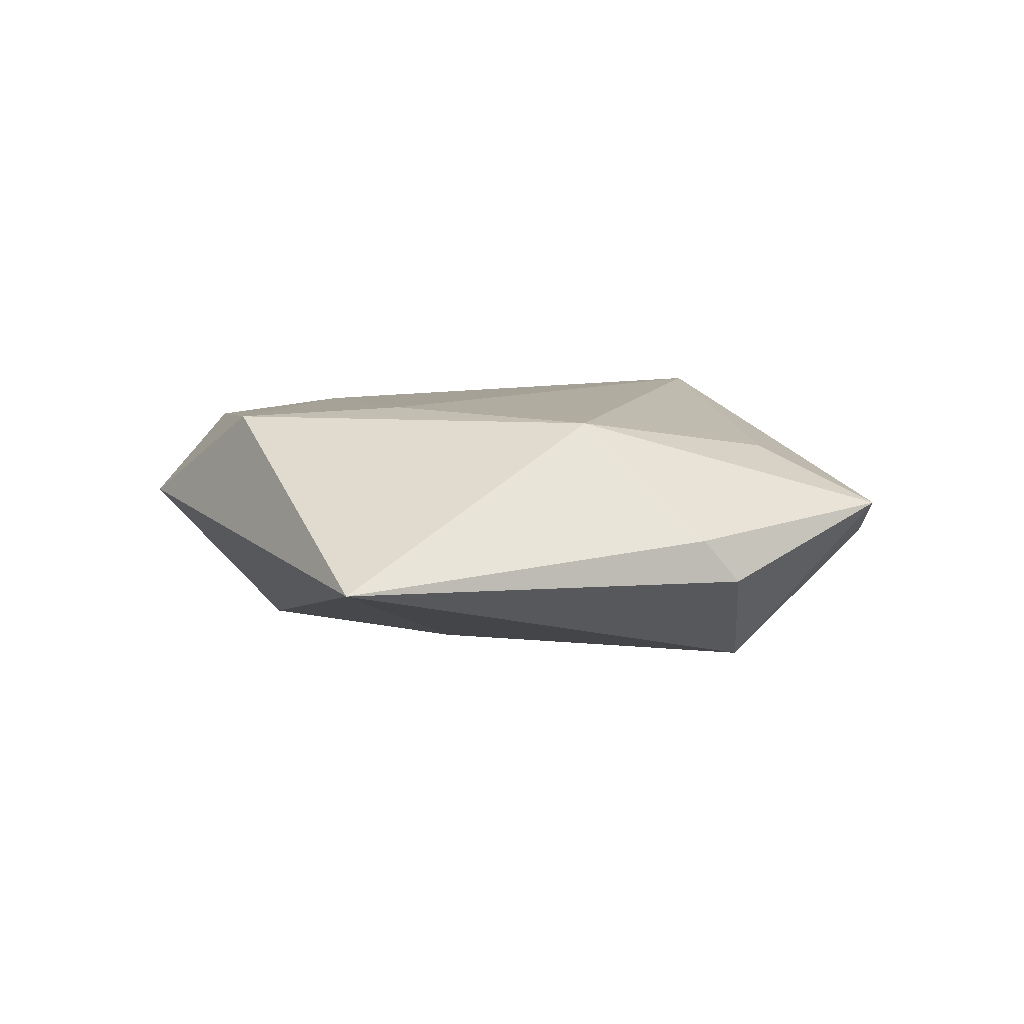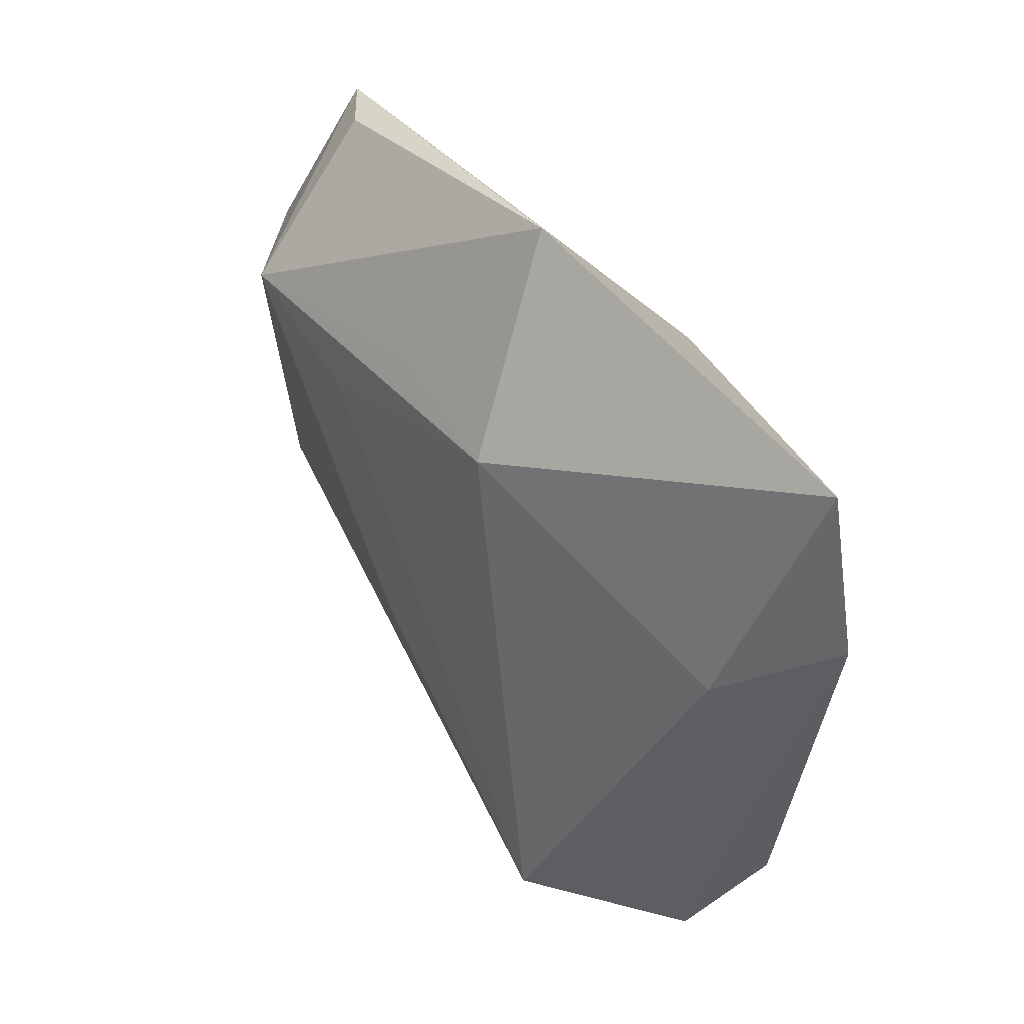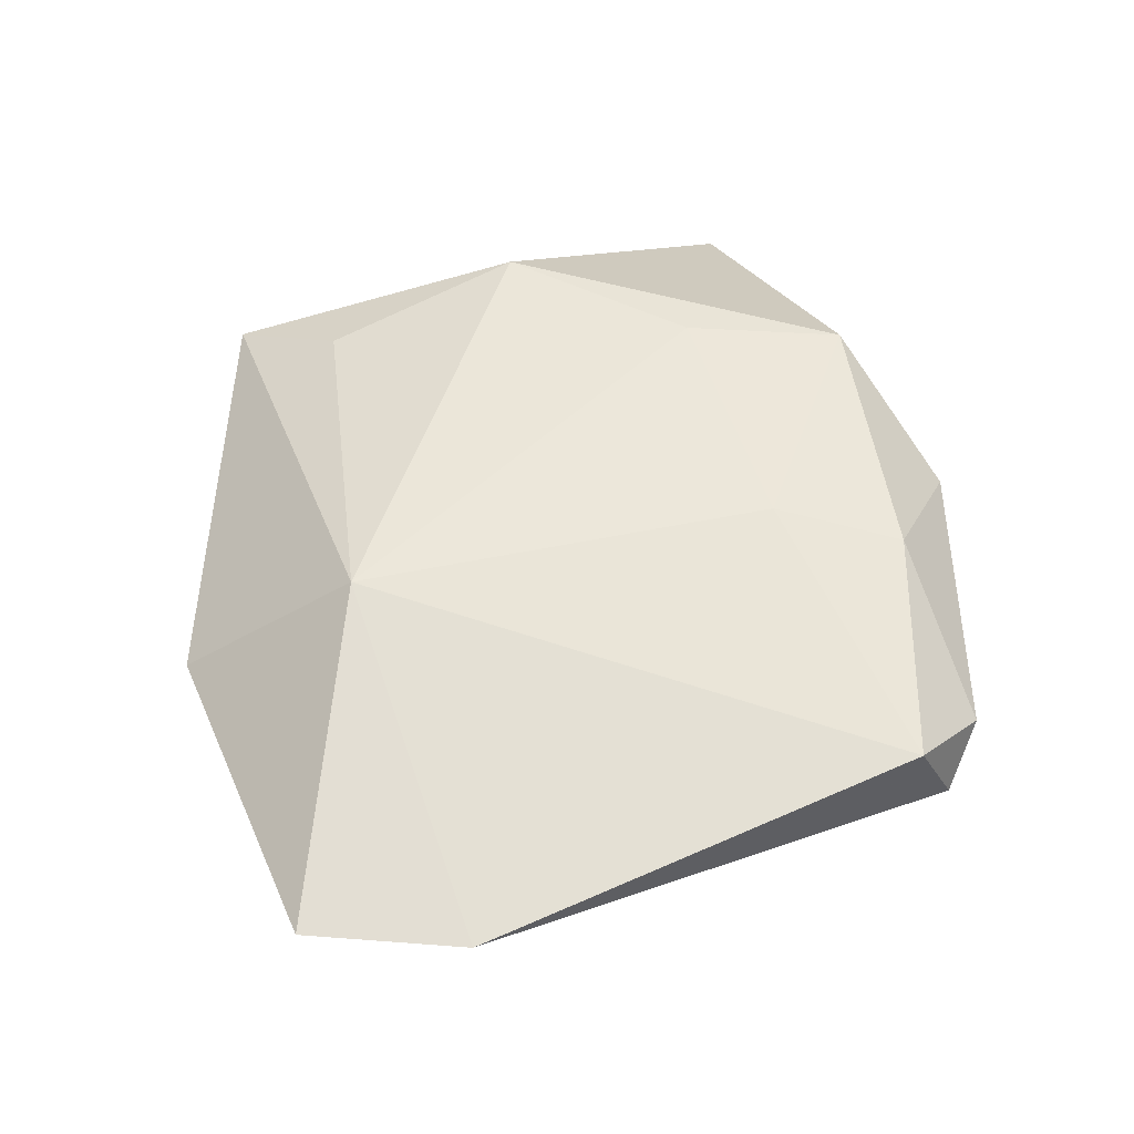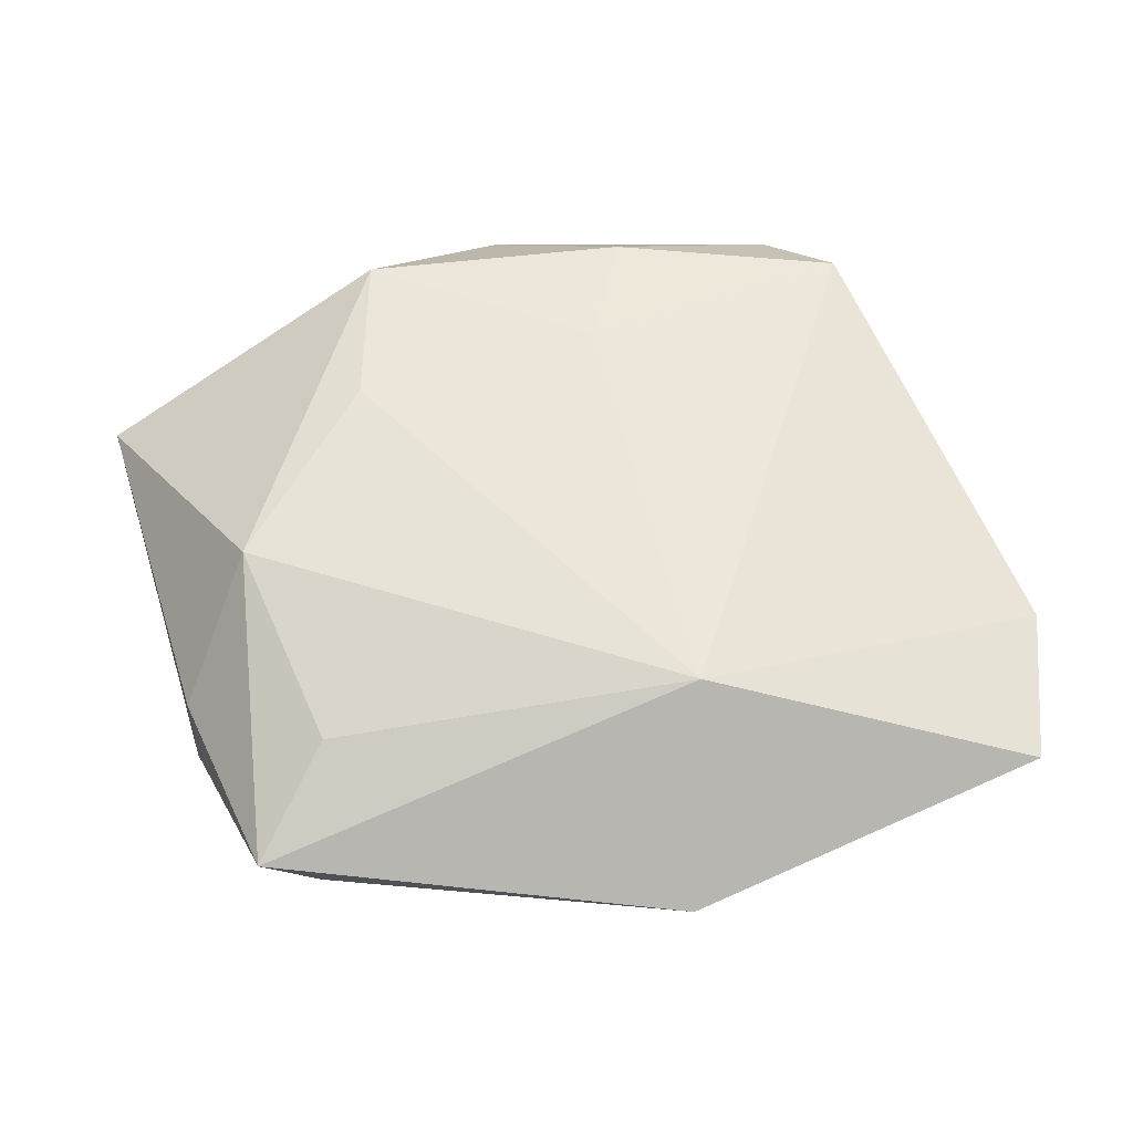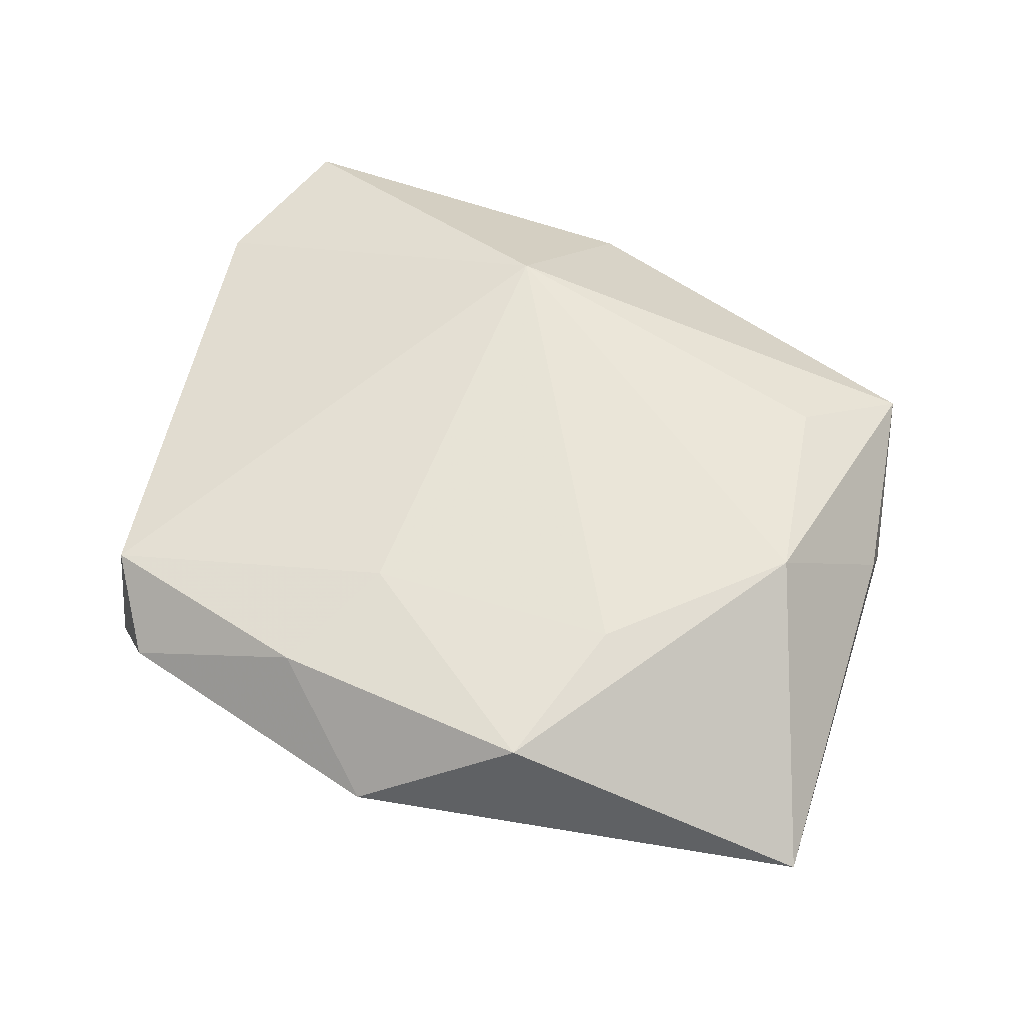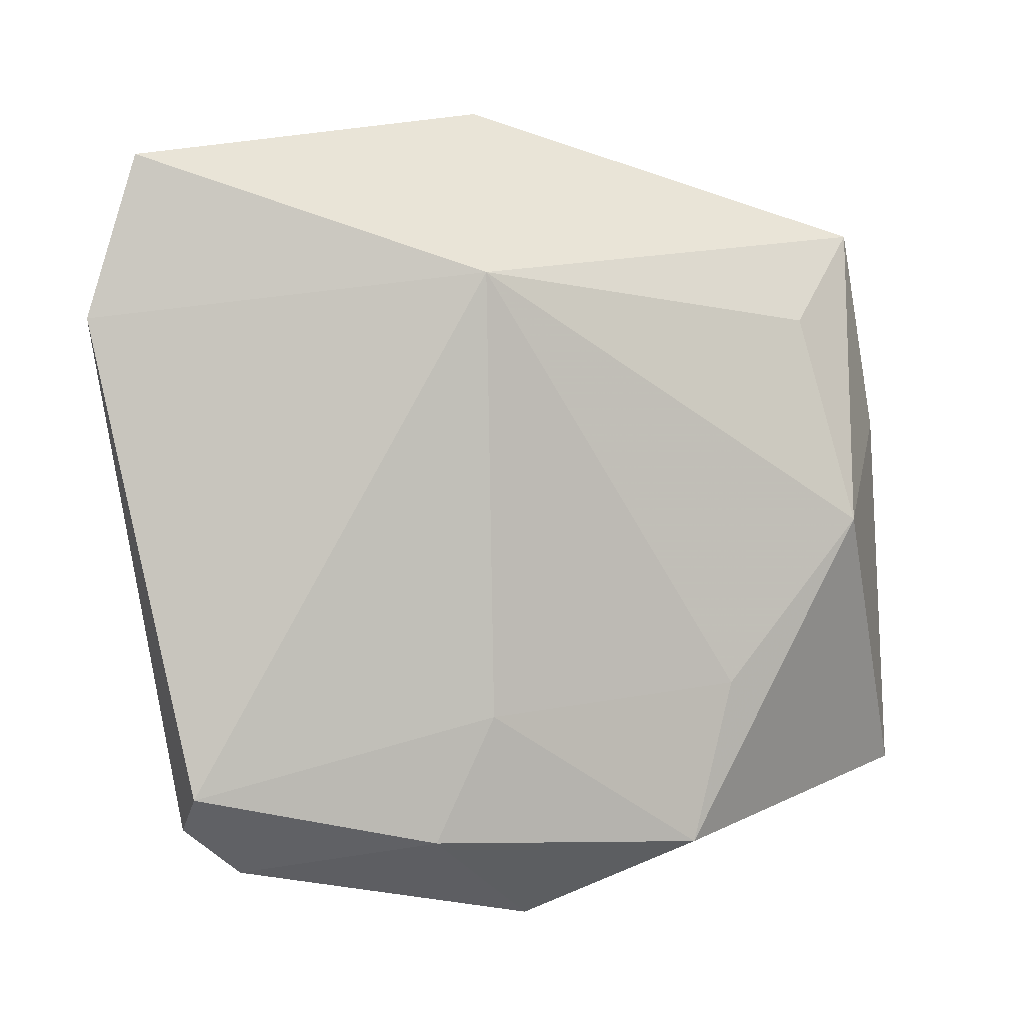
<metadata>
{"format":"obj","ext":"obj","renderer":"f3d","projection":"perspective","resolution":1024,"background":"white","views":[{"elev":7.1,"azim":75.8,"up":"+Z"},{"elev":46.6,"azim":-123.1,"up":"+Y"},{"elev":52.8,"azim":-102.2,"up":"+Z"},{"elev":59.8,"azim":168.4,"up":"+Z"},{"elev":60.0,"azim":23.7,"up":"+Z"},{"elev":0.8,"azim":-21.1,"up":"+Y"}]}
</metadata>
<code>
v 0.001877 -0.007343 -0.01514
v 0.003059 0.0249 -0.01118
v -0.004631 0.04226 -0.0007733
v -0.007288 -0.01903 0.01232
v -0.0003144 -0.04034 0.002794
v -0.01168 0.02437 -0.01241
v 0.01834 -0.01633 0.013
v -0.04131 0.03554 0.005131
v 0.02876 0.01847 -0.01347
v -0.03044 -0.03451 0.002514
v 0.01464 -0.03252 0.01206
v -0.03514 -0.03068 -0.001982
v 0.04148 0.01039 0.0007222
v -0.008723 0.02455 0.01399
v 0.01216 0.01605 -0.01392
v 0.03662 0.03068 0.003446
v 0.04544 -0.02673 -0.002773
v -0.03728 0.01145 -0.003715
v -0.0459 0.01971 0.004747
v 0.03302 0.0002336 0.0121
v -0.02553 -0.02354 -0.01617
v 0.0308 0.03174 -0.0001838
v -0.03628 -0.02645 0.007593
v 0.02828 0.02107 0.008933
v 0.04142 0.01402 -0.003548
v -0.01258 -0.03149 0.01033
f 5 21 17
f 14 16 3
f 9 17 1
f 1 17 21
f 22 9 3
f 3 16 22
f 22 16 9
f 25 17 9
f 9 16 25
f 3 9 2
f 2 6 3
f 9 6 2
f 15 6 9
f 21 6 15
f 9 1 15
f 15 1 21
f 21 19 18
f 18 6 21
f 11 17 20
f 5 17 11
f 11 26 5
f 23 14 19
f 8 14 3
f 19 14 8
f 3 6 8
f 8 18 19
f 6 18 8
f 20 16 24
f 24 14 20
f 16 14 24
f 17 25 13
f 13 25 16
f 20 17 13
f 13 16 20
f 20 14 7
f 7 11 20
f 12 19 21
f 12 23 19
f 4 23 26
f 14 23 4
f 26 11 4
f 4 7 14
f 11 7 4
f 23 12 10
f 5 26 10
f 26 23 10
f 10 21 5
f 10 12 21

</code>
